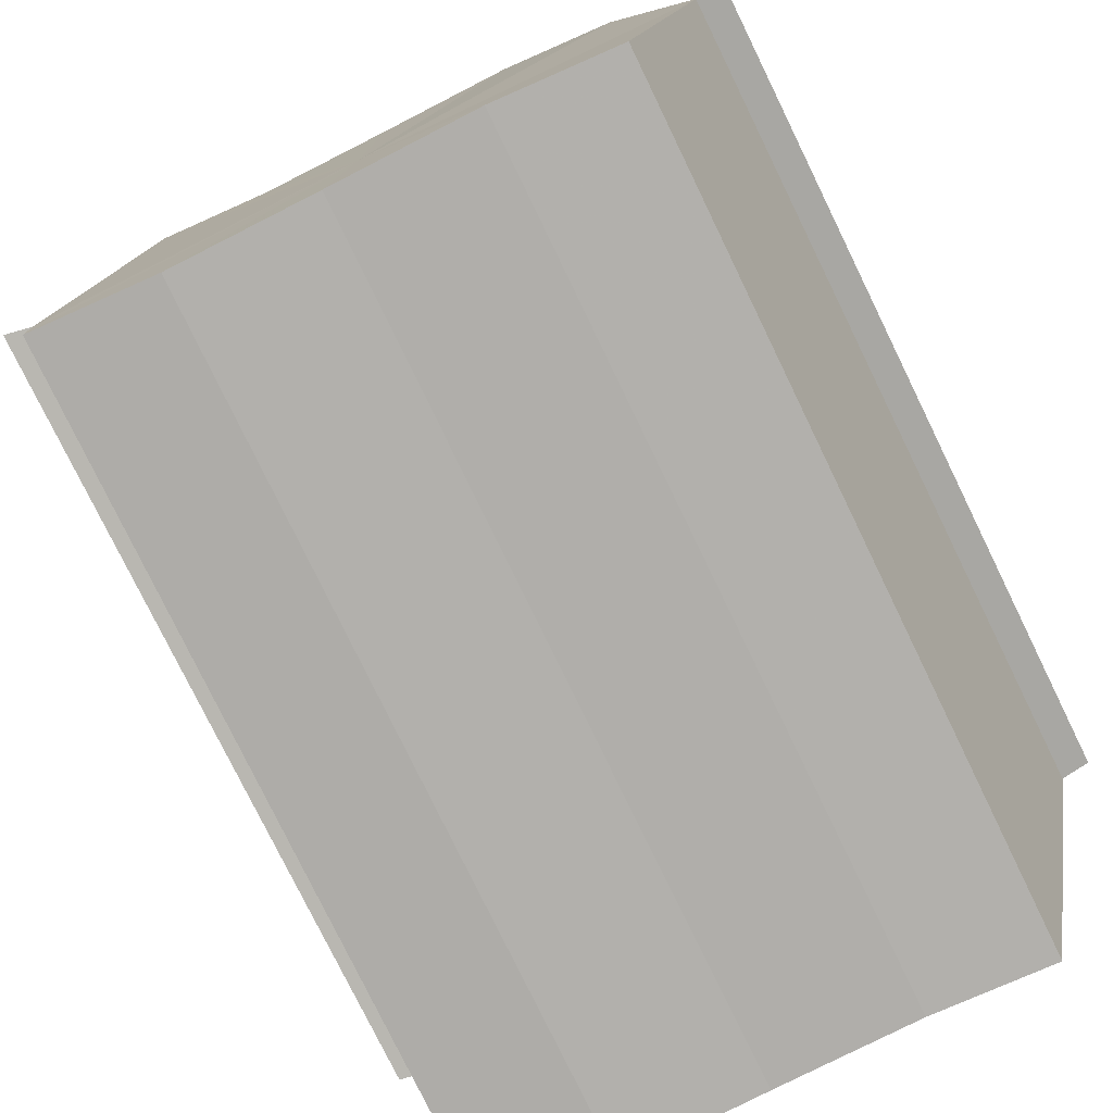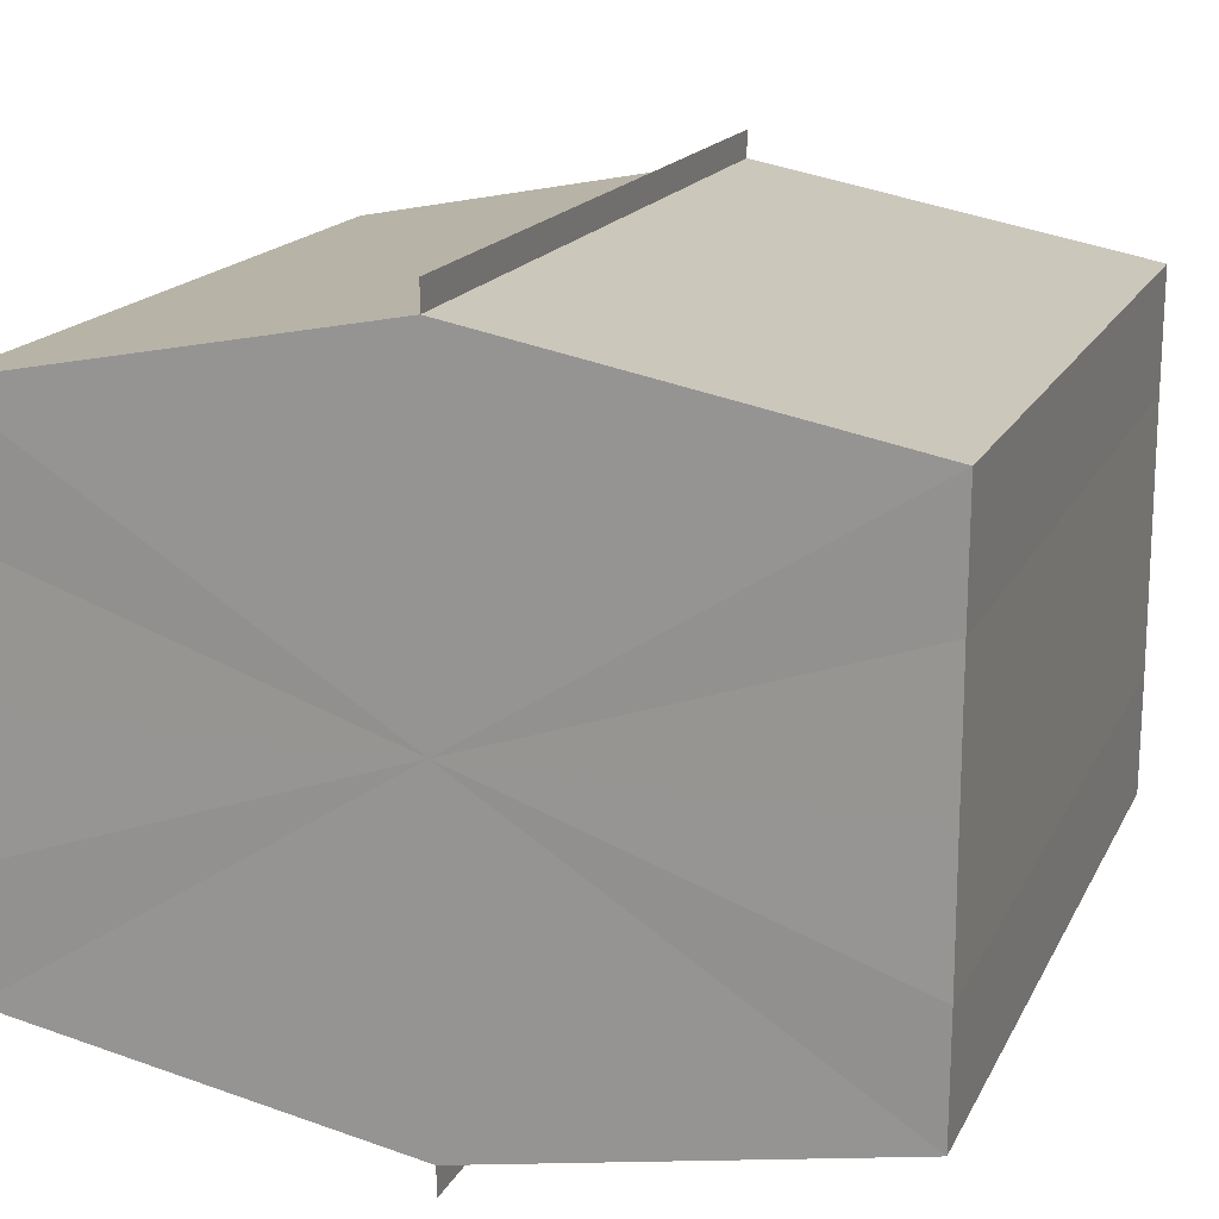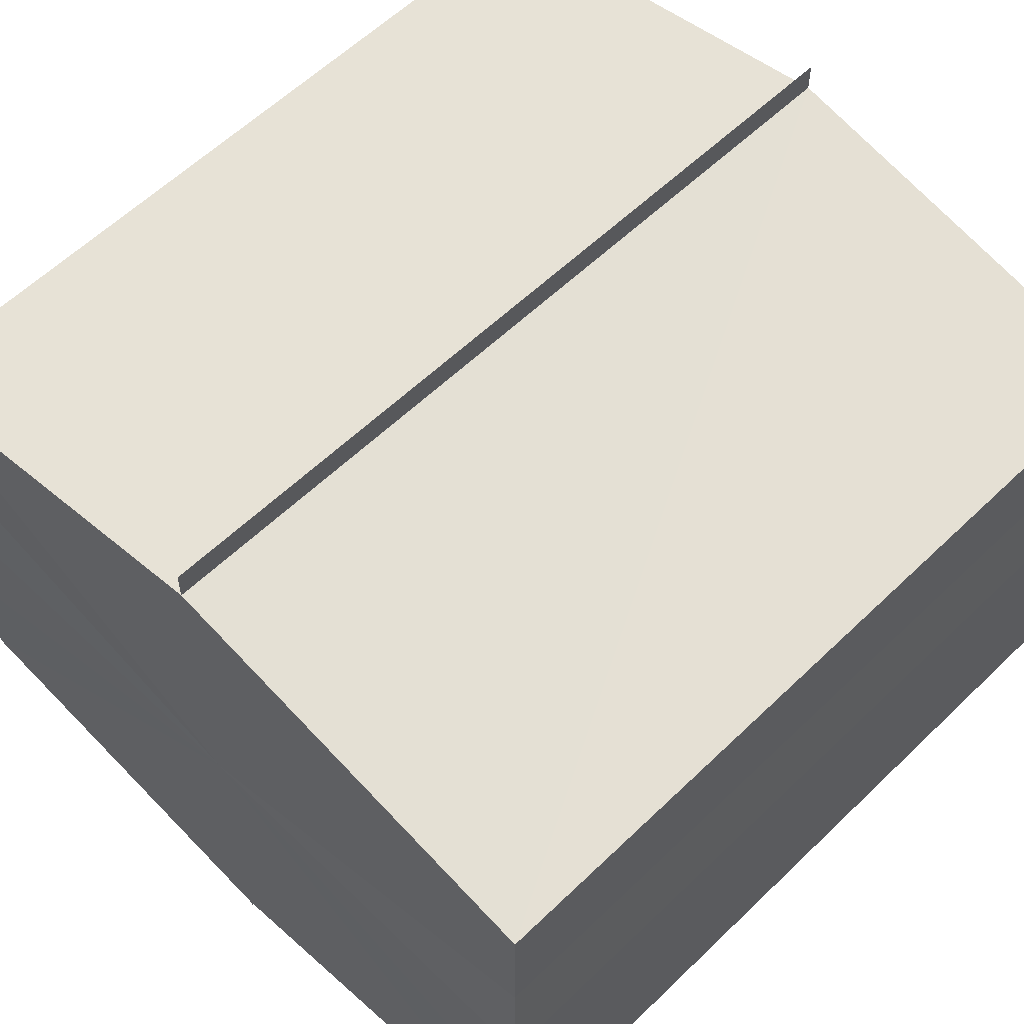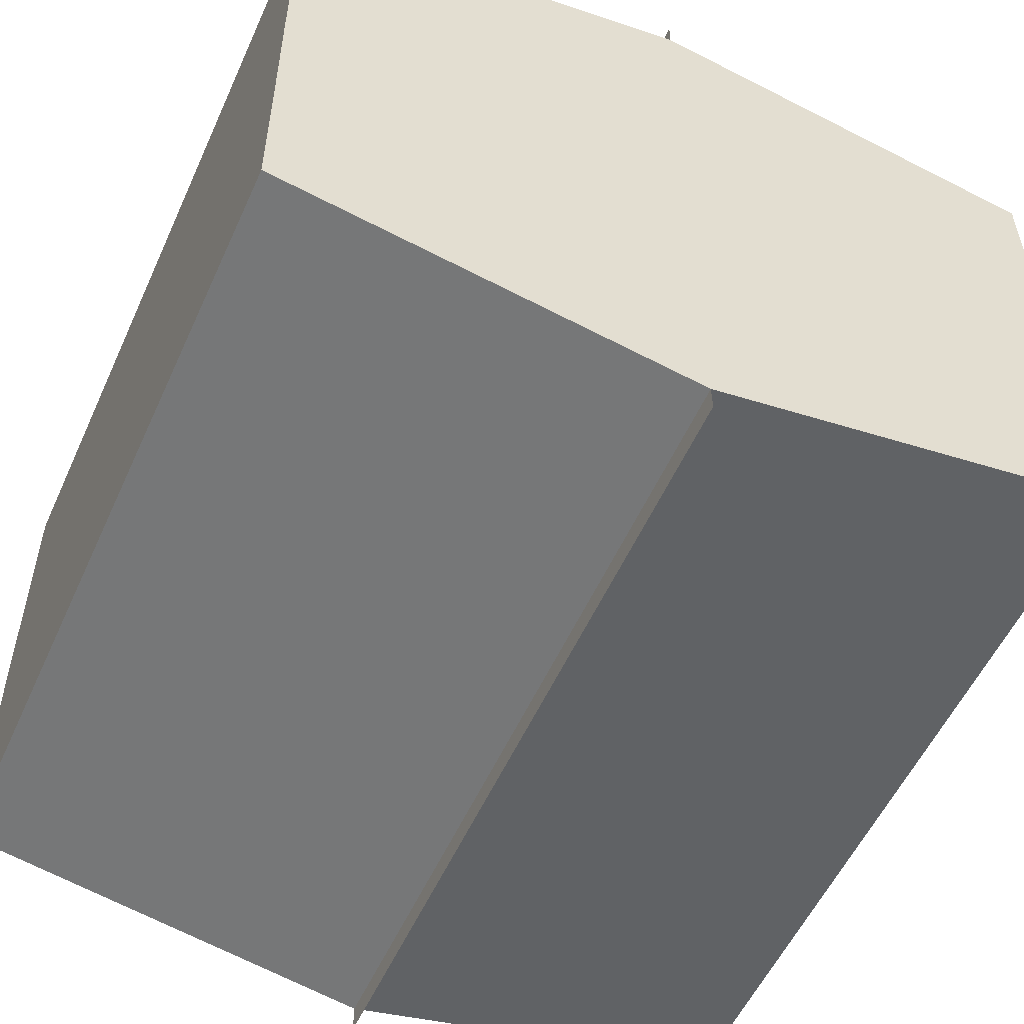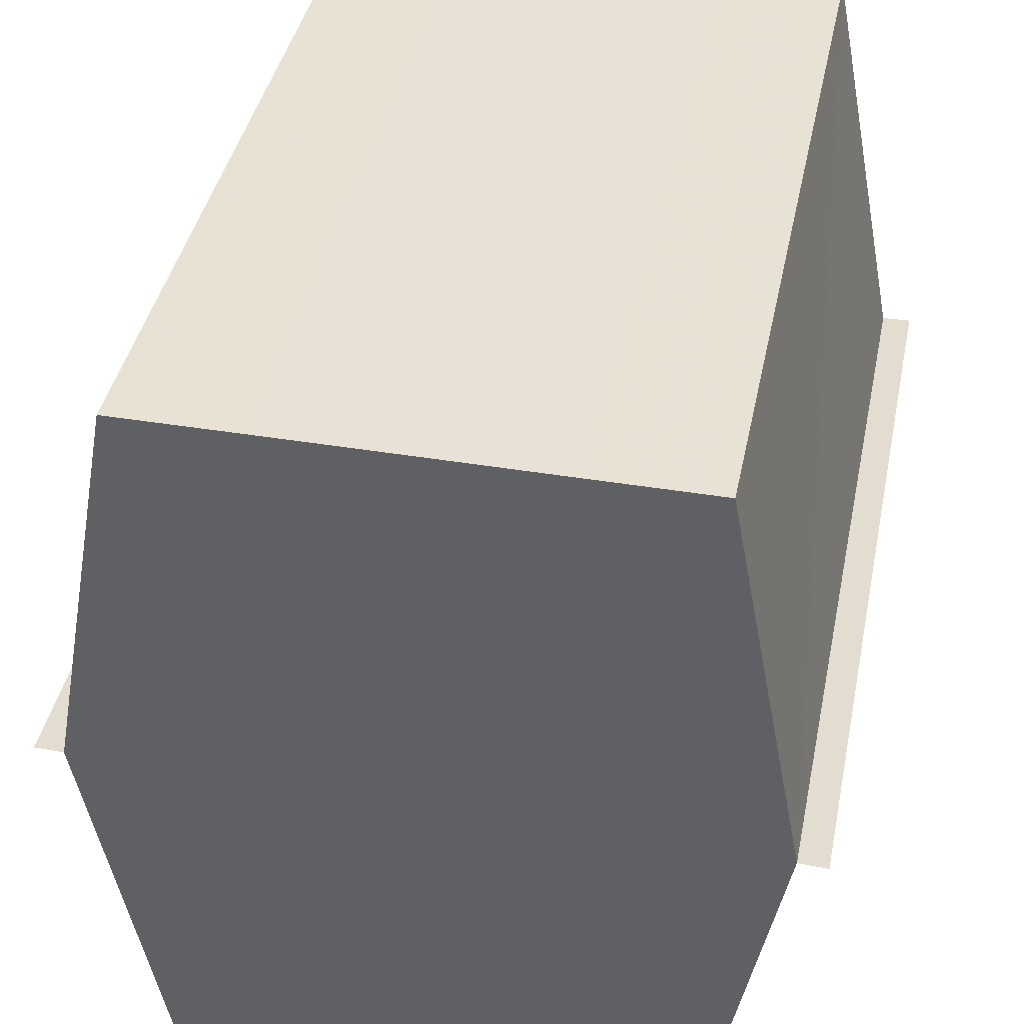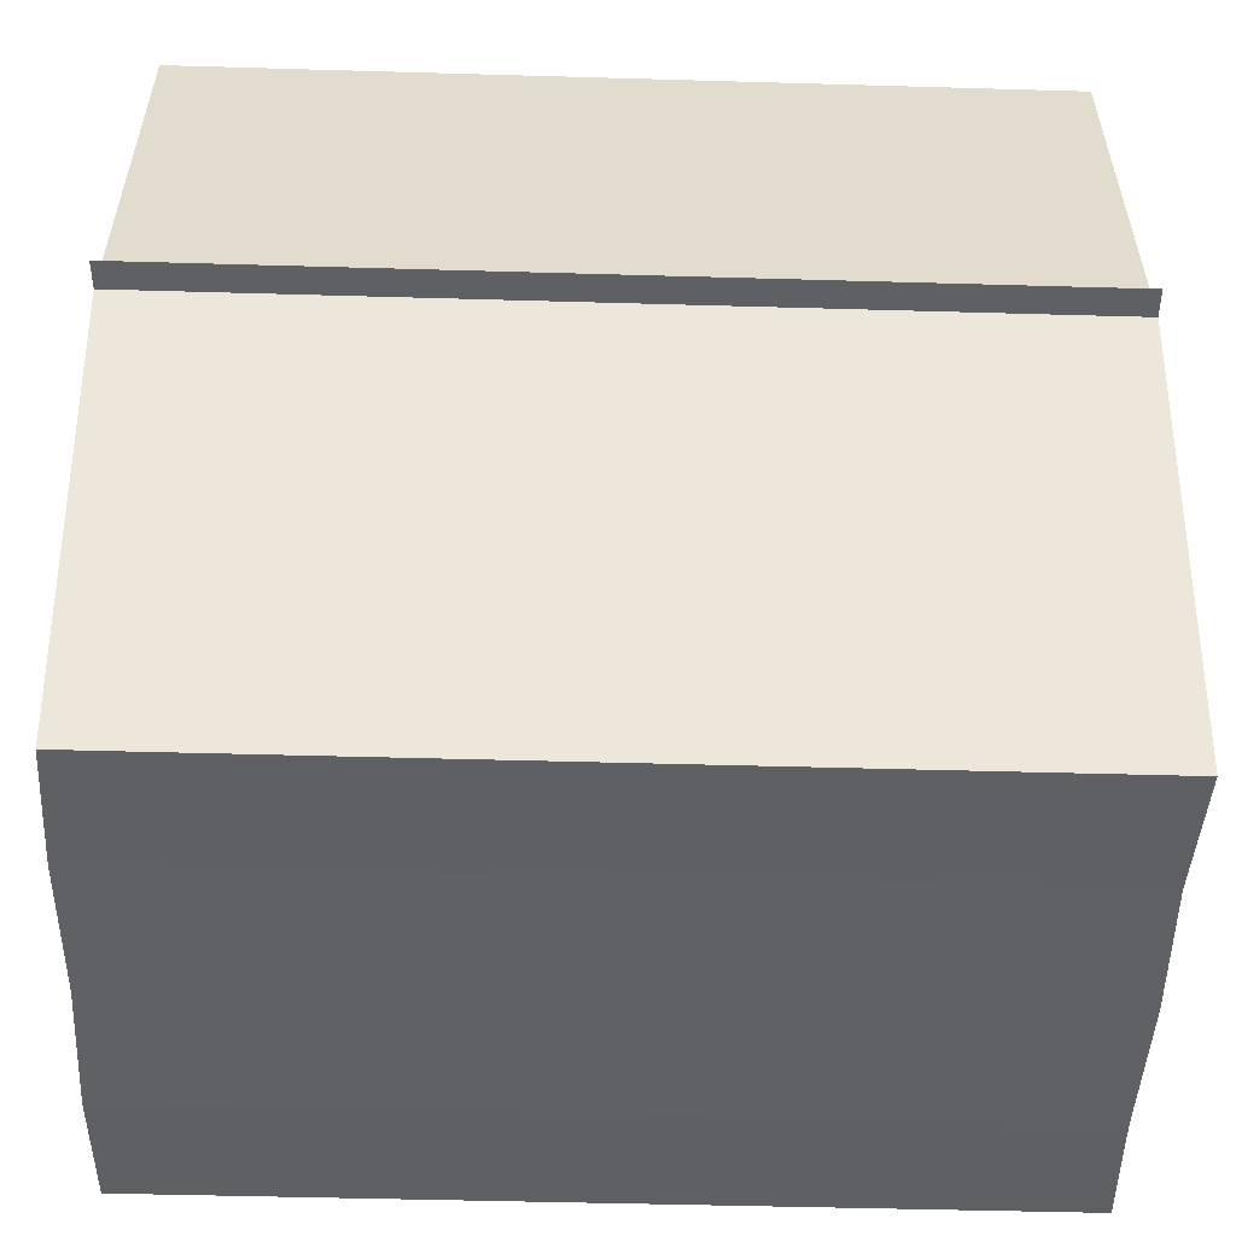
<metadata>
{"format":"obj","ext":"obj","renderer":"f3d","projection":"perspective","resolution":1024,"background":"white","views":[{"elev":-78.0,"azim":116.0,"up":"+Y"},{"elev":16.8,"azim":109.3,"up":"+Z"},{"elev":58.9,"azim":135.0,"up":"+Z"},{"elev":-54.2,"azim":66.0,"up":"+Z"},{"elev":40.9,"azim":101.5,"up":"+Y"},{"elev":-45.6,"azim":178.0,"up":"+Y"}]}
</metadata>
<code>
o 4605
v 2169 1885 19.18
v 2169 1885 19.18
v 2169 1885 19.18
v 2169 1885 19.18
v 2169 1885 19.18
v 2169 1885 19.18
v 2169 1885 19.18
v 2169 1885 19.19
v 2169 1885 19.19
v 2169 1885 19.19
v 2169 1885 19.19
v 2169 1885 19.19
v 2169 1885 19.19
v 2169 1885 19.2
v 2169 1885 19.2
v 2169 1885 19.2
v 2169 1885 19.2
v 2169 1885 19.2
v 2169 1885 19.19
v 2169 1885 19.19
v 2169 1885 19.19
v 2169 1885 19.19
v 2169 1885 19.19
v 2169 1885 19.19
v 2169 1885 19.18
v 2169 1885 19.18
v 2169 1885 19.18
v 2169 1885 19.18
v 2169 1885 19.18
v 2169 1885 19.18
v 2169 1885 19.19
v 2169 1885 19.18
v 2169 1885 19.18
v 2169 1885 19.18
v 2169 1885 19.19
v 2169 1885 19.18
v 2169 1885 19.19
v 2169 1885 19.19
v 2169 1885 19.19
v 2169 1885 19.19
v 2169 1885 19.19
v 2169 1885 19.2
v 2169 1885 19.19
v 2169 1885 19.2
v 2169 1885 19.2
v 2169 1885 19.19
v 2169 1885 19.19
v 2169 1885 19.2
v 2169 1885 19.2
v 2169 1885 19.19
v 2169 1885 19.19
v 2169 1885 19.19
v 2169 1885 19.19
v 2169 1885 19.18
v 2169 1885 19.19
v 2169 1885 19.19
v 2169 1885 19.19
v 2169 1885 19.18
v 2169 1885 19.18
v 2169 1885 19.19
v 2169 1885 19.19
v 2169 1885 19.18
v 2169 1885 19.18
v 2169 1885 19.18
v 2169 1885 19.18
v 2169 1885 19.18
v 2169 1885 19.18
v 2169 1885 19.18
v 2169 1885 19.18
v 2169 1885 19.18
v 2169 1885 19.18
v 2169 1885 19.19
v 2169 1885 19.18
v 2169 1885 19.18
v 2169 1885 19.18
v 2169 1885 19.18
v 2169 1885 19.18
v 2169 1885 19.19
v 2169 1885 19.19
v 2169 1885 19.19
v 2169 1885 19.19
v 2169 1885 19.19
v 2169 1885 19.19
v 2169 1885 19.2
f 1 2 3
f 4 2 5
f 6 4 7
f 8 6 9
f 10 8 11
f 12 10 13
f 14 12 15
f 14 16 15
f 15 17 18
f 15 19 20
f 20 21 22
f 22 23 24
f 24 25 26
f 26 27 28
f 28 29 30
f 3 29 30
f 31 32 29
f 31 33 32
f 31 29 34
f 31 35 33
f 31 34 36
f 31 37 35
f 31 36 38
f 31 39 37
f 31 38 40
f 31 40 41
f 31 42 39
f 31 41 42
f 43 42 44
f 45 42 44
f 46 47 43
f 48 49 45
f 50 51 46
f 52 49 53
f 54 55 50
f 56 52 57
f 58 59 54
f 60 56 61
f 62 60 63
f 64 62 65
f 66 67 58
f 68 64 66
f 68 69 66
f 66 70 71
f 72 73 74
f 72 75 73
f 72 74 76
f 72 77 75
f 72 76 78
f 72 79 77
f 72 78 80
f 72 81 79
f 72 80 82
f 72 83 81
f 72 82 84
f 72 84 83

</code>
